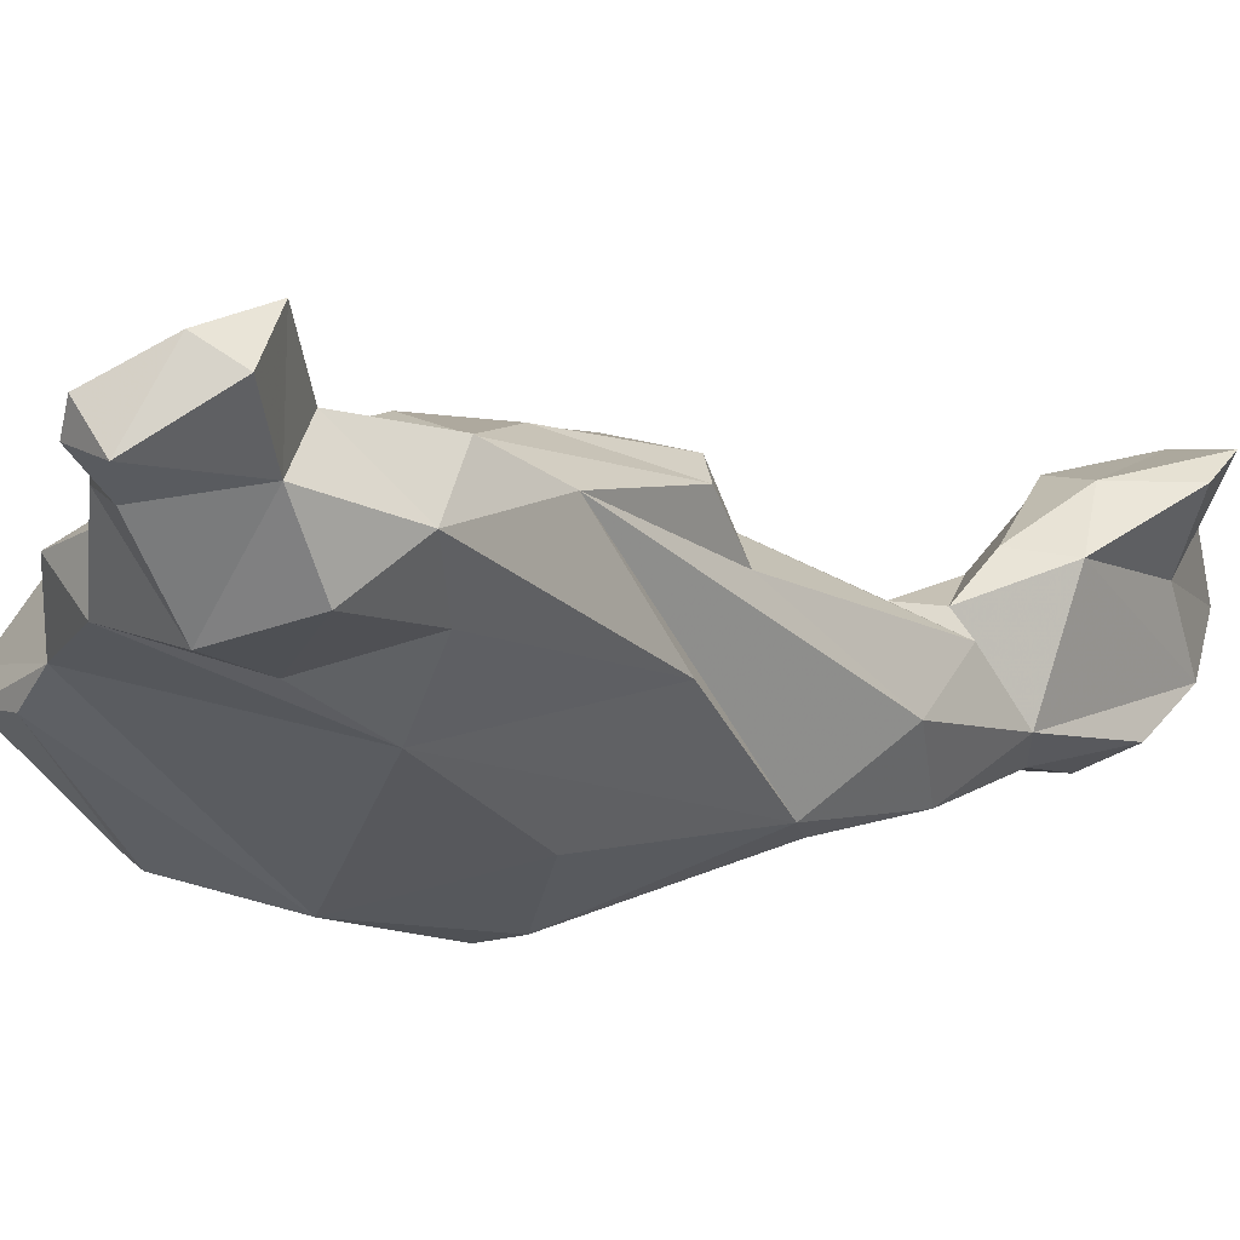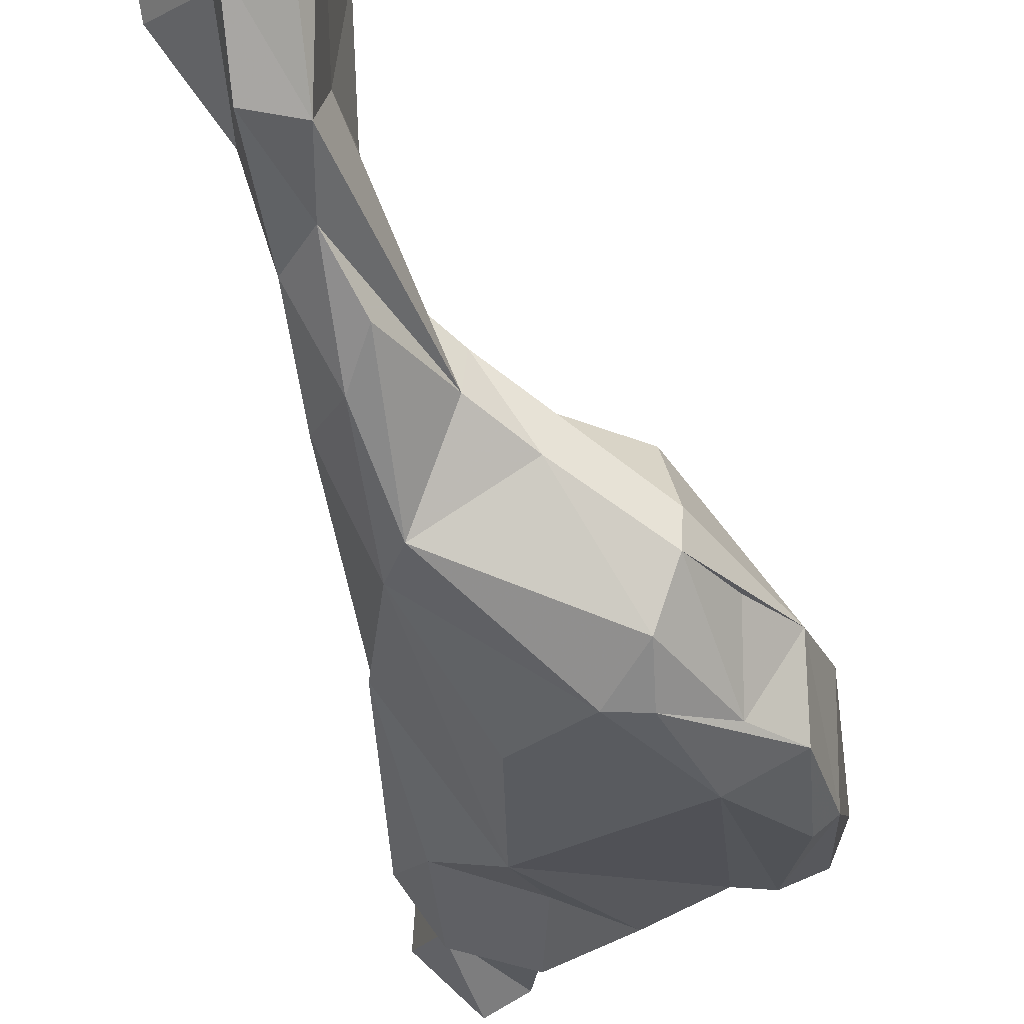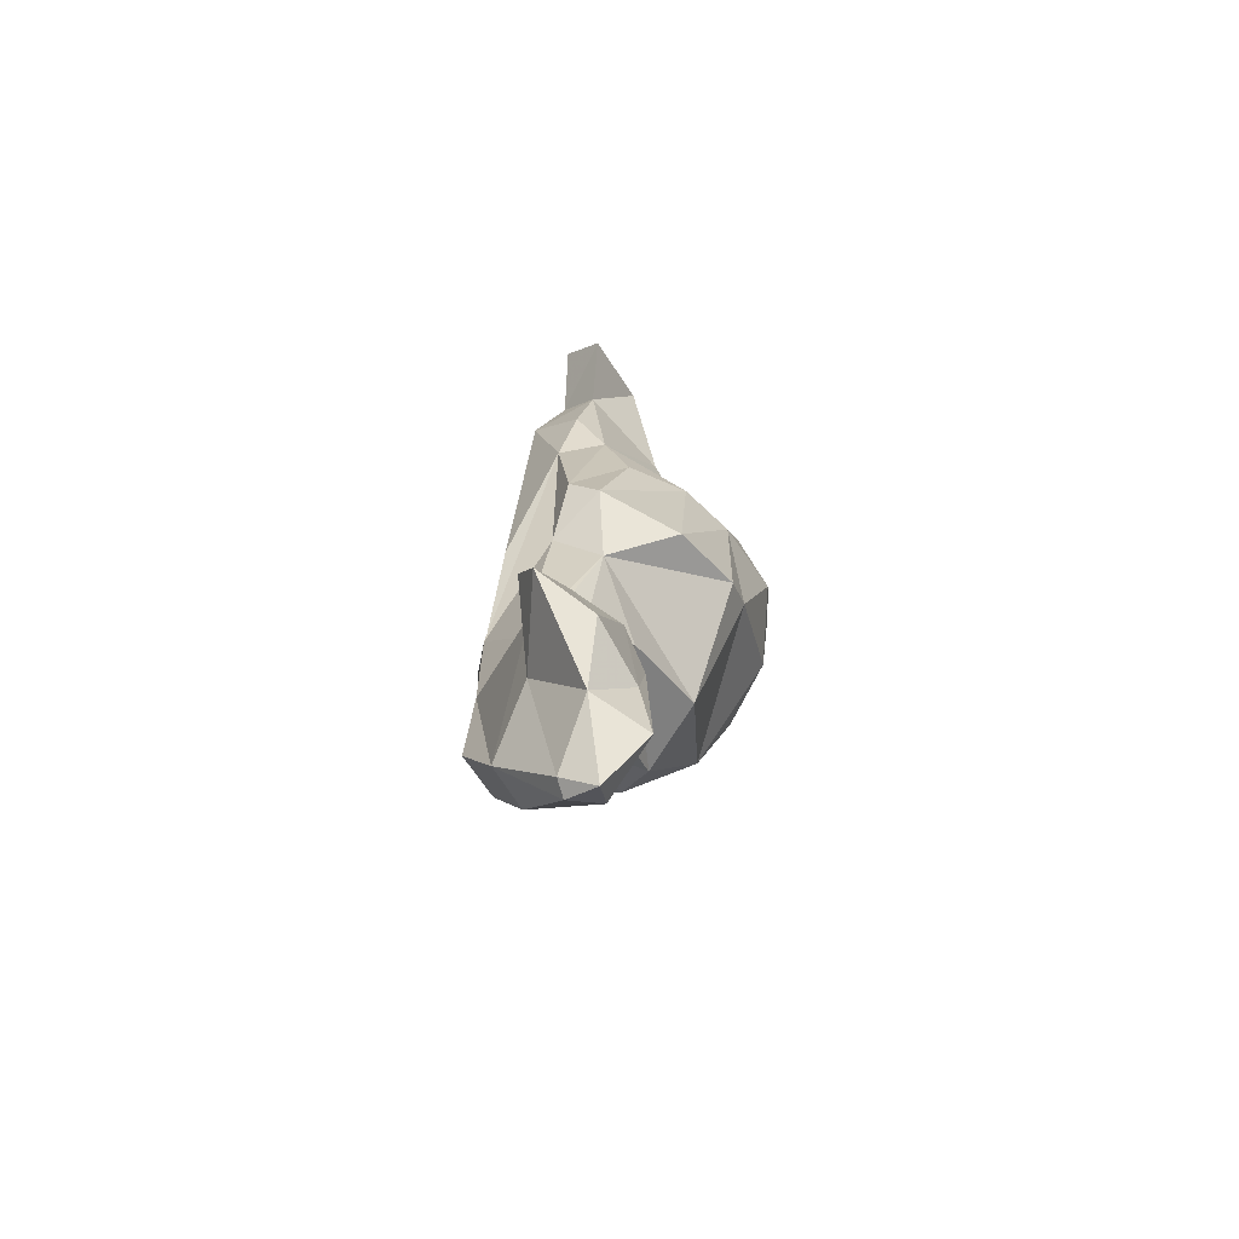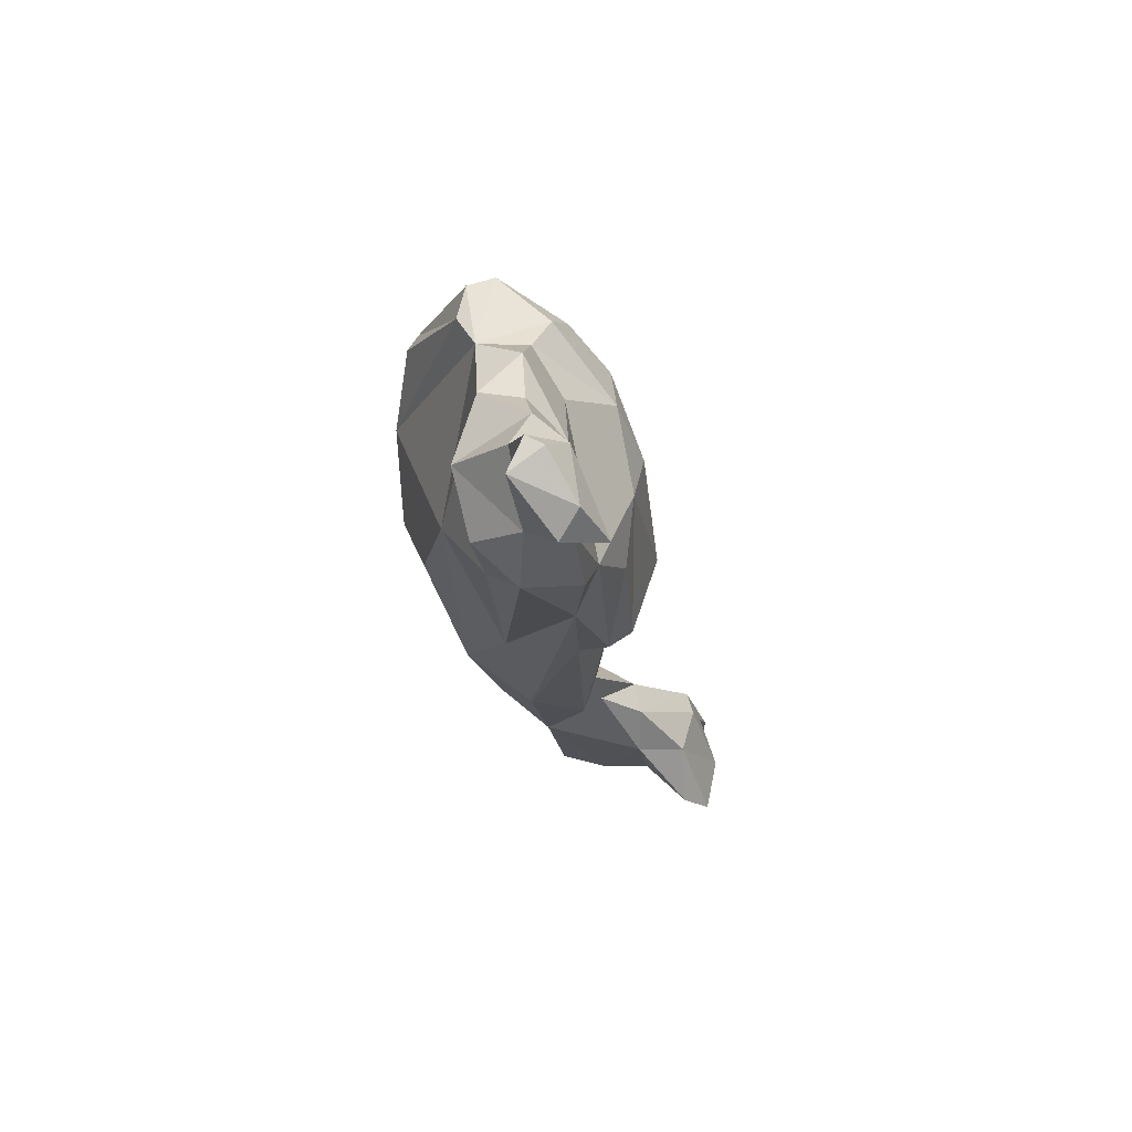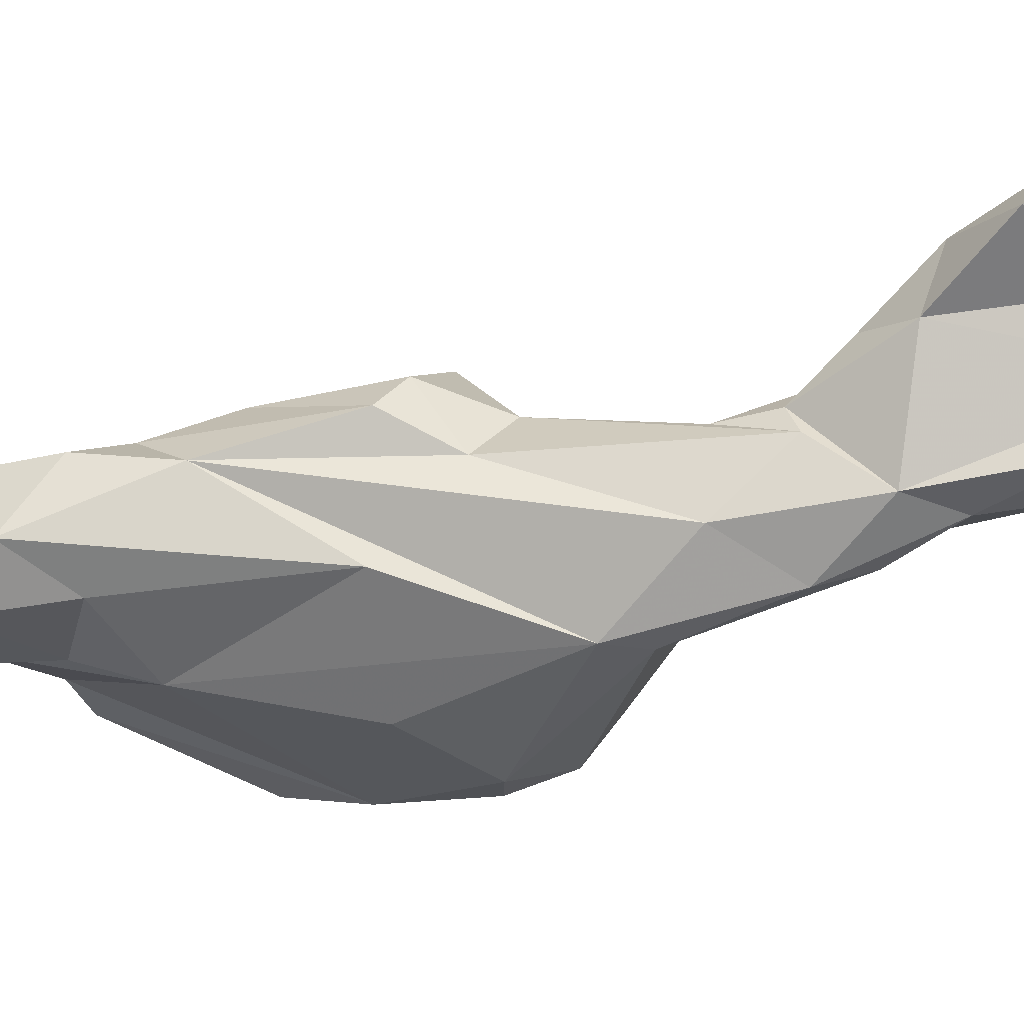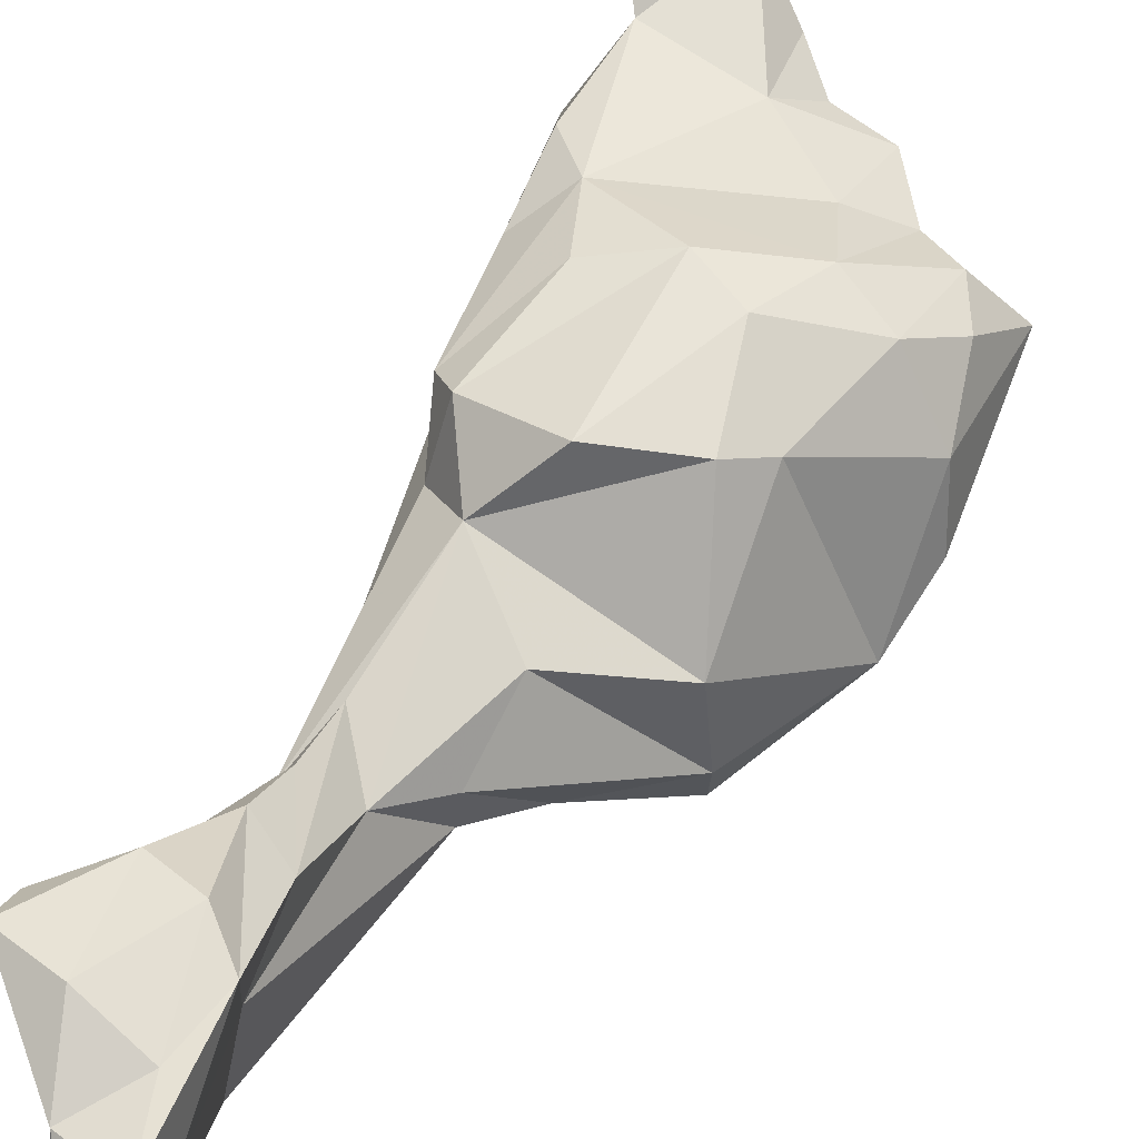
<metadata>
{"format":"obj","ext":"obj","renderer":"f3d","projection":"perspective","resolution":1024,"background":"white","views":[{"elev":-15.4,"azim":-151.8,"up":"+Z"},{"elev":-43.7,"azim":-0.7,"up":"+Z"},{"elev":-55.5,"azim":-43.4,"up":"+Y"},{"elev":79.1,"azim":-93.5,"up":"+Y"},{"elev":-17.5,"azim":-92.2,"up":"+Z"},{"elev":66.3,"azim":12.9,"up":"+Z"}]}
</metadata>
<code>
v 250.9 219 62.69
v 254.9 224.2 57.79
v 251.3 220.8 60.98
v 254.2 217.3 63.66
v 254.2 217.3 58.6
v 256.7 225 51.48
v 255.3 217.8 52.51
v 255.5 209.7 59.64
v 254.8 223.1 60.95
v 258 229 55.25
v 254.8 213.6 55.64
v 254.7 213 62.44
v 256.7 208.7 61.21
v 256.4 209.2 59.19
v 257.3 228.5 54.01
v 257.6 213.4 54.82
v 257.3 226.3 58.01
v 257.5 221.5 61.99
v 259.2 228.1 48.4
v 258.2 217.7 51.69
v 257.7 232.2 50.45
v 258.2 222 51.03
v 258.4 209.9 59.92
v 257.7 215.5 62.87
v 258.6 219.9 56.17
v 257.9 211.4 63.55
v 259.5 224.2 57.78
v 259.2 219.2 61.78
v 259.2 244.8 55.51
v 259.6 241.1 53.7
v 260.5 259.3 50.4
v 259.1 231.8 54.89
v 259.7 245 49.19
v 261.4 233.8 46.47
v 260 252 53.46
v 260.6 236.1 46.46
v 260.2 225.2 49.42
v 261 256.7 54.05
v 262.7 264.1 50.82
v 261.2 267.9 52.6
v 260.8 228.1 54.58
v 262.9 261.1 47.86
v 263.1 249.8 56.69
v 262.1 255.9 48.49
v 262.8 262.2 53.52
v 260.2 243.4 57.09
v 265.5 252.9 45.95
v 265.2 243.9 44.36
v 263.5 229.7 50.33
v 261.4 265.9 55.38
v 268.8 239.4 42.93
v 262.8 268.8 53.81
v 261.6 239 55.96
v 264.6 269.6 50.12
v 263.7 230 53.11
v 267.3 256.9 47.41
v 262.6 254.1 54.99
v 265.9 269.7 52.24
v 270.7 236.2 43.97
v 265 241.5 59.05
v 266.7 268.9 51.18
v 271.2 235.8 53.63
v 265 234.4 54.99
v 266.5 231.8 49.16
v 267.1 265.7 50.31
v 267.3 250.8 57.43
v 267.1 261.8 47.08
v 266.5 267.3 53.54
v 270 248.2 58.3
v 273.7 244.6 43.05
v 269.1 264.2 51.64
v 271.8 234.3 46.61
v 271 239.3 42.84
v 268.5 259.9 53.59
v 270.1 242.3 58.35
v 272 256 53.58
v 270.7 261.5 51.34
v 271.9 234.3 48.94
v 271.4 260.9 48.69
v 274.5 241.1 43.99
v 277.7 248.6 44.23
v 273.7 260.2 51.32
v 277 240.3 48.13
v 272.6 251.8 56.73
v 275.4 249.3 56.57
v 274.3 237.6 47.45
v 277 256.5 47.61
v 272.2 243.4 57.2
v 275.2 256.5 51.85
v 277.2 254.5 53.14
v 277.2 243.1 44.36
v 275.1 257.7 48.65
v 278.1 246.6 53.32
v 278.8 247.9 44.9
v 278 251.3 54.15
v 278.6 244.3 49.62
v 280.1 254.4 50
v 279.2 255.8 48.26
g foo
f 14 13 8
f 14 8 11
f 16 14 11
f 14 23 13
f 23 14 16
f 16 11 20
f 20 11 7
f 20 7 22
f 23 16 20
f 5 8 12
f 11 8 5
f 11 5 2
f 2 6 11
f 12 13 26
f 8 13 12
f 7 11 6
f 7 6 22
f 23 26 13
f 28 26 23
f 23 25 28
f 22 6 19
f 20 25 23
f 37 22 19
f 20 49 25
f 22 49 20
f 37 49 22
f 1 3 5
f 2 5 3
f 12 4 1
f 12 1 5
f 12 24 4
f 24 12 26
f 10 6 2
f 10 15 6
f 15 21 6
f 26 28 24
f 19 6 21
f 28 25 27
f 41 27 25
f 21 36 19
f 25 49 41
f 19 36 34
f 37 19 34
f 41 49 55
f 49 37 34
f 51 34 36
f 49 34 64
f 55 49 64
f 59 34 51
f 55 64 78
f 64 34 59
f 59 51 73
f 72 64 59
f 64 72 78
f 72 59 80
f 80 59 73
f 3 1 9
f 1 4 9
f 9 2 3
f 9 4 18
f 2 9 17
f 18 4 24
f 9 18 17
f 17 10 2
f 18 24 28
f 17 28 27
f 17 18 28
f 10 17 27
f 10 27 32
f 10 32 15
f 32 27 41
f 35 36 21
f 55 63 41
f 51 36 48
f 78 63 55
f 78 62 63
f 51 70 73
f 78 83 62
f 83 78 72
f 83 72 86
f 72 80 86
f 80 73 91
f 91 73 70
f 83 80 91
f 83 86 80
f 15 30 21
f 21 30 35
f 15 32 53
f 15 53 30
f 36 35 33
f 41 53 32
f 33 47 36
f 41 63 53
f 36 47 48
f 62 53 63
f 62 75 53
f 51 48 70
f 48 47 70
f 75 62 88
f 83 88 62
f 88 83 93
f 91 70 81
f 93 83 96
f 94 91 81
f 83 91 94
f 96 83 94
f 29 30 46
f 35 30 29
f 53 46 30
f 53 60 46
f 33 44 47
f 53 75 60
f 70 87 81
f 97 93 96
f 81 87 94
f 94 97 96
f 33 35 31
f 29 46 43
f 31 44 33
f 43 46 66
f 46 60 66
f 56 47 44
f 66 60 69
f 56 79 47
f 60 75 69
f 47 92 70
f 75 88 69
f 88 85 69
f 70 92 87
f 88 93 85
f 85 93 95
f 93 97 95
f 94 87 98
f 97 94 98
f 38 31 35
f 57 35 29
f 38 35 57
f 57 29 43
f 44 31 42
f 57 43 66
f 56 42 67
f 56 44 42
f 57 66 84
f 76 57 84
f 56 67 79
f 66 69 84
f 76 84 89
f 82 92 79
f 47 79 92
f 84 69 85
f 82 76 89
f 90 84 85
f 89 84 90
f 82 89 92
f 90 85 95
f 92 89 90
f 92 98 87
f 90 95 97
f 92 97 98
f 92 90 97
f 38 57 45
f 31 38 45
f 31 45 39
f 42 31 39
f 45 57 74
f 67 42 39
f 74 57 76
f 67 39 65
f 71 74 77
f 65 71 67
f 71 77 79
f 71 79 67
f 74 76 82
f 77 74 82
f 77 82 79
f 40 39 50
f 45 50 39
f 39 40 54
f 68 50 45
f 74 68 45
f 39 54 61
f 68 74 71
f 65 61 68
f 39 61 65
f 71 65 68
f 40 50 52
f 40 52 54
f 52 50 68
f 52 68 58
f 54 52 58
f 54 58 61
f 58 68 61
g

</code>
